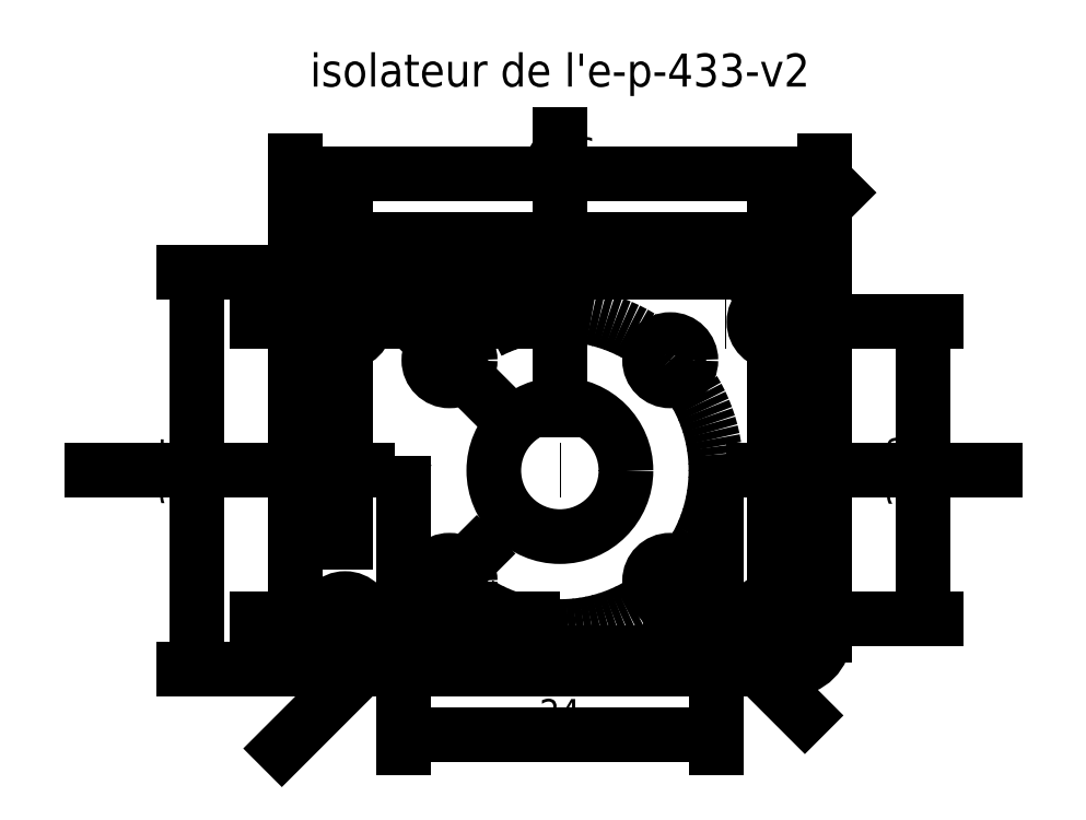
<metadata>
{"format":"dxf","ext":"dxf","renderer":"ezdxf+matplotlib","layout":"modelspace","background":"white","min_lineweight":24,"dpi":150}
</metadata>
<code>
0
SECTION
2
ENTITIES
0
DIMENSION
8
cotation
2
*D1
10
-27.94
20
-15.24
30
0
11
-29.44
21
-1.846e-13
31
0
70
   32
71
    5
3
Standard
53
0
210
0
220
0
230
1
13
-20.32
23
15.24
33
0
14
-20.32
24
-15.24
34
0
50
90
0
DIMENSION
8
cotation
2
*D2
10
20.32
20
22.86
30
0
11
8.536e-14
21
24.36
31
0
70
   32
71
    5
3
Standard
53
0
210
0
220
0
230
1
13
-20.32
23
15.24
33
0
14
20.32
24
15.24
34
0
0
LINE
8
axe
10
21.84
20
-11.43
11
23.62
21
-11.43
0
LINE
8
axe
10
-25.4
20
-11.43
11
22.86
21
-11.43
0
LINE
8
axe
10
20.83
20
11.43
11
23.88
21
11.43
0
LINE
8
axe
10
-25.4
20
11.43
11
22.86
21
11.43
0
LINE
8
axe
10
16.51
20
17.78
11
16.51
21
14.22
0
LINE
8
axe
10
16.51
20
16.51
11
16.51
21
-17.78
0
LINE
8
axe
10
-16.51
20
19.3
11
-16.51
21
16.51
0
LINE
8
axe
10
-16.51
20
17.78
11
-16.51
21
-19.05
0
DIMENSION
8
cotation
2
*D3
10
16.51
20
17.78
30
0
11
-3.461e-15
21
19.28
31
0
70
   32
71
    5
72
    0
3
Standard
53
0
210
0
220
0
230
1
13
-16.51
23
11.43
33
0
14
16.51
24
11.43
34
0
0
DIMENSION
8
cotation
2
*D4
10
27.94
20
-11.43
30
0
11
26.44
21
-5.145e-15
31
0
70
   32
71
    5
72
    0
3
Standard
53
0
210
0
220
0
230
1
13
16.51
23
11.43
33
0
14
16.51
24
-11.43
34
0
50
90
0
LINE
8
axe
10
-1.035e-14
20
27.94
11
-1.035e-14
21
-22.86
0
LINE
8
axe
10
-38.1
20
-1.948e-15
11
35.56
21
-1.948e-15
0
LINE
8
axe
10
-22.86
20
-22.86
11
22.86
21
22.86
0
CIRCLE
8
contour
10
-16.51
20
11.43
40
1.587
0
CIRCLE
8
contour
10
16.51
20
11.43
40
1.587
0
CIRCLE
8
contour
10
16.51
20
-11.43
40
1.587
0
CIRCLE
8
contour
10
-16.51
20
-11.43
40
1.587
0
LINE
8
axe
10
-20.32
20
20.32
11
20.32
21
-20.32
0
CIRCLE
8
axe
10
-7.004e-15
20
-1.948e-15
40
12
0
CIRCLE
8
contour
10
-8.485
20
8.485
40
1.587
0
CIRCLE
8
contour
10
8.485
20
8.485
40
1.587
0
CIRCLE
8
contour
10
8.485
20
-8.485
40
1.587
0
CIRCLE
8
contour
10
-8.485
20
-8.485
40
1.587
0
DIMENSION
8
cotation
2
*D5
10
12
20
-20.32
30
0
11
-7.014e-15
21
-18.82
31
0
70
   32
71
    5
72
    0
3
Standard
53
0
210
0
220
0
230
1
13
-12
23
-1.127e-15
33
0
14
12
24
-2.015e-15
34
0
0
MTEXT
8
texte
10
-4.713e-15
20
30.48
30
0
40
2.54
41
44.45
71
    5
72
    1
1
isolateur de l'e-p-433-v2
7
iso
210
0
220
0
230
1
50
0
73
    2
44
1
0
CIRCLE
8
contour
10
-1.035e-14
20
-8.998e-15
40
5.08
0
LWPOLYLINE
8
construction
90
    4
70
    1
43
0
10
17.78
20
12.7
10
20.32
20
12.7
10
20.32
20
15.24
10
17.78
20
15.24
0
ARC
8
contour
10
17.78
20
12.7
40
2.54
50
0
51
90
0
LWPOLYLINE
8
construction
90
    4
70
    1
43
0
10
17.78
20
-15.24
10
20.32
20
-15.24
10
20.32
20
-12.7
10
17.78
20
-12.7
0
LWPOLYLINE
8
construction
90
    4
70
    1
43
0
10
-20.32
20
-15.24
10
-17.78
20
-15.24
10
-17.78
20
-12.7
10
-20.32
20
-12.7
0
LWPOLYLINE
8
construction
90
    4
70
    1
43
0
10
-20.32
20
12.7
10
-17.78
20
12.7
10
-17.78
20
15.24
10
-20.32
20
15.24
0
ARC
8
contour
10
-17.78
20
12.7
40
2.54
50
90
51
180
0
ARC
8
contour
10
17.78
20
-12.7
40
2.54
50
270
51
0
0
ARC
8
contour
10
-17.78
20
-12.7
40
2.54
50
180
51
270
0
LINE
8
contour
10
-17.78
20
15.24
11
17.78
21
15.24
0
LINE
8
contour
10
-20.32
20
12.7
11
-20.32
21
-12.7
0
LINE
8
contour
10
-17.78
20
-15.24
11
17.78
21
-15.24
0
LINE
8
contour
10
20.32
20
-12.7
11
20.32
21
12.7
0
DIMENSION
8
cotation
2
*D6
10
-14.92
20
11.43
30
0
11
-16.51
21
12.93
31
0
70
   35
71
    5
3
Standard
53
0
210
0
220
0
230
1
15
-18.1
25
11.43
35
0
40
0
0
DIMENSION
8
0
2
*D7
10
8.485
20
-14
30
0
11
-7.014e-15
21
-12.5
31
0
70
   32
71
    5
3
Standard
53
0
210
0
220
0
230
1
13
-8.485
23
-8.485
33
0
14
8.485
24
-8.485
34
0
0
ENDSEC
0
EOF

</code>
